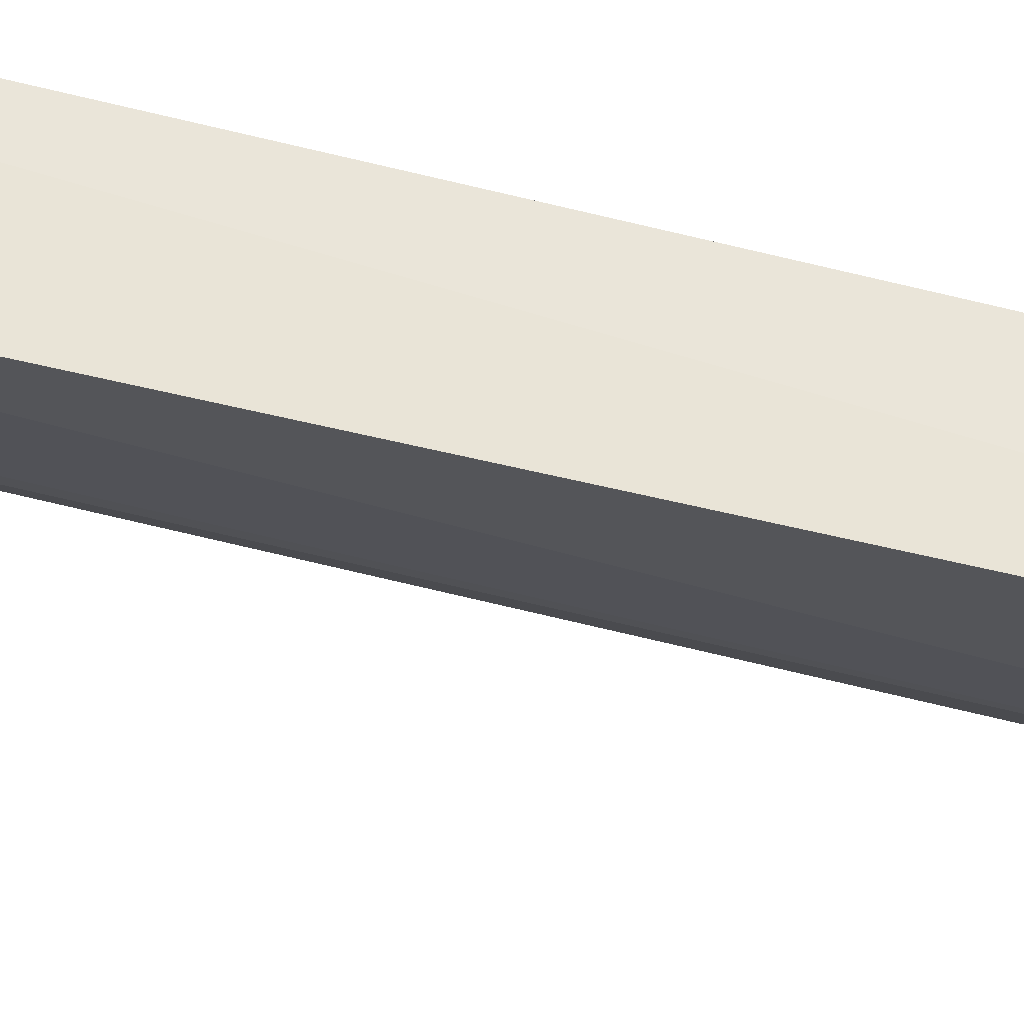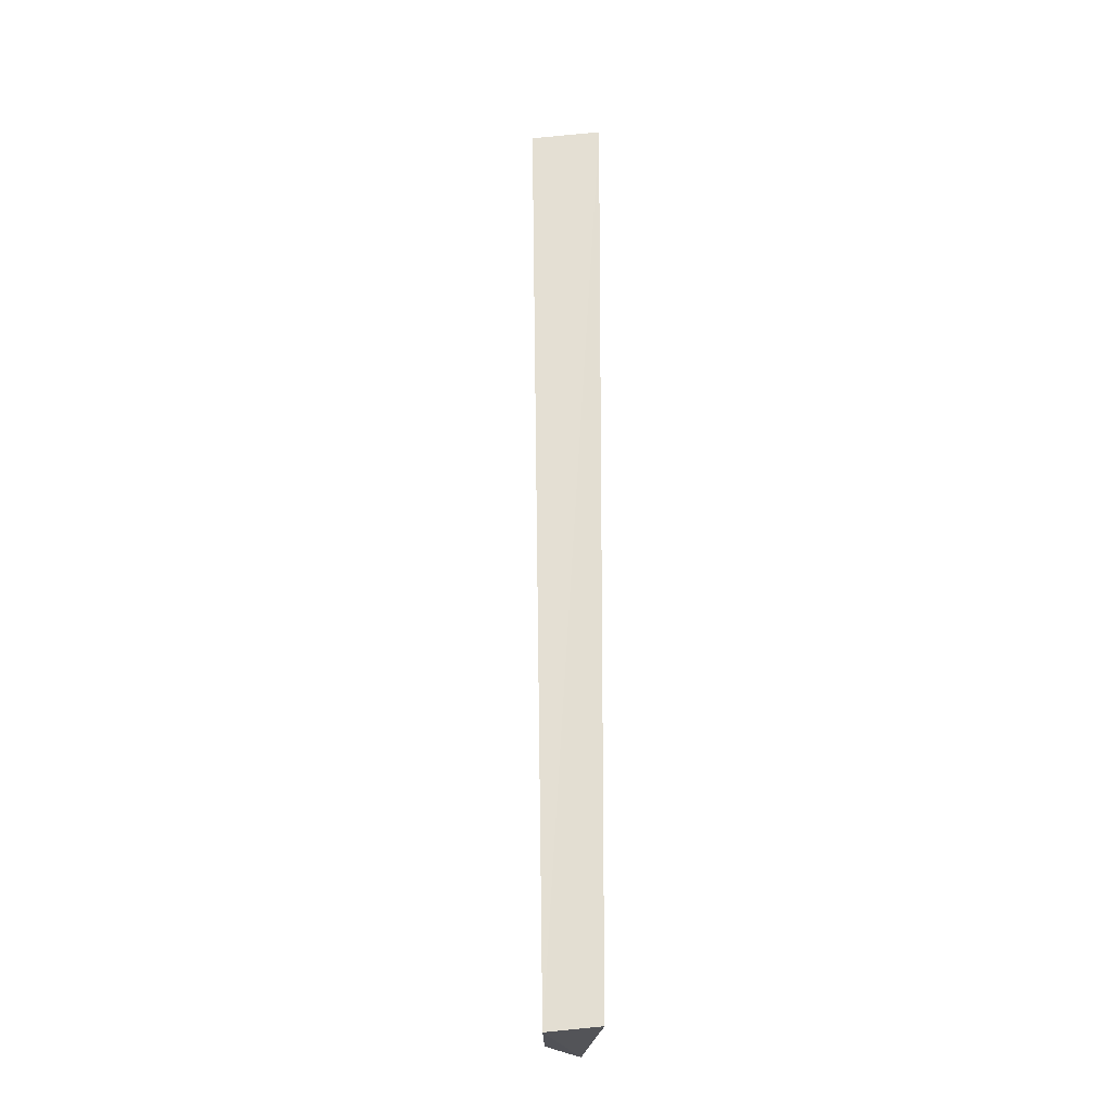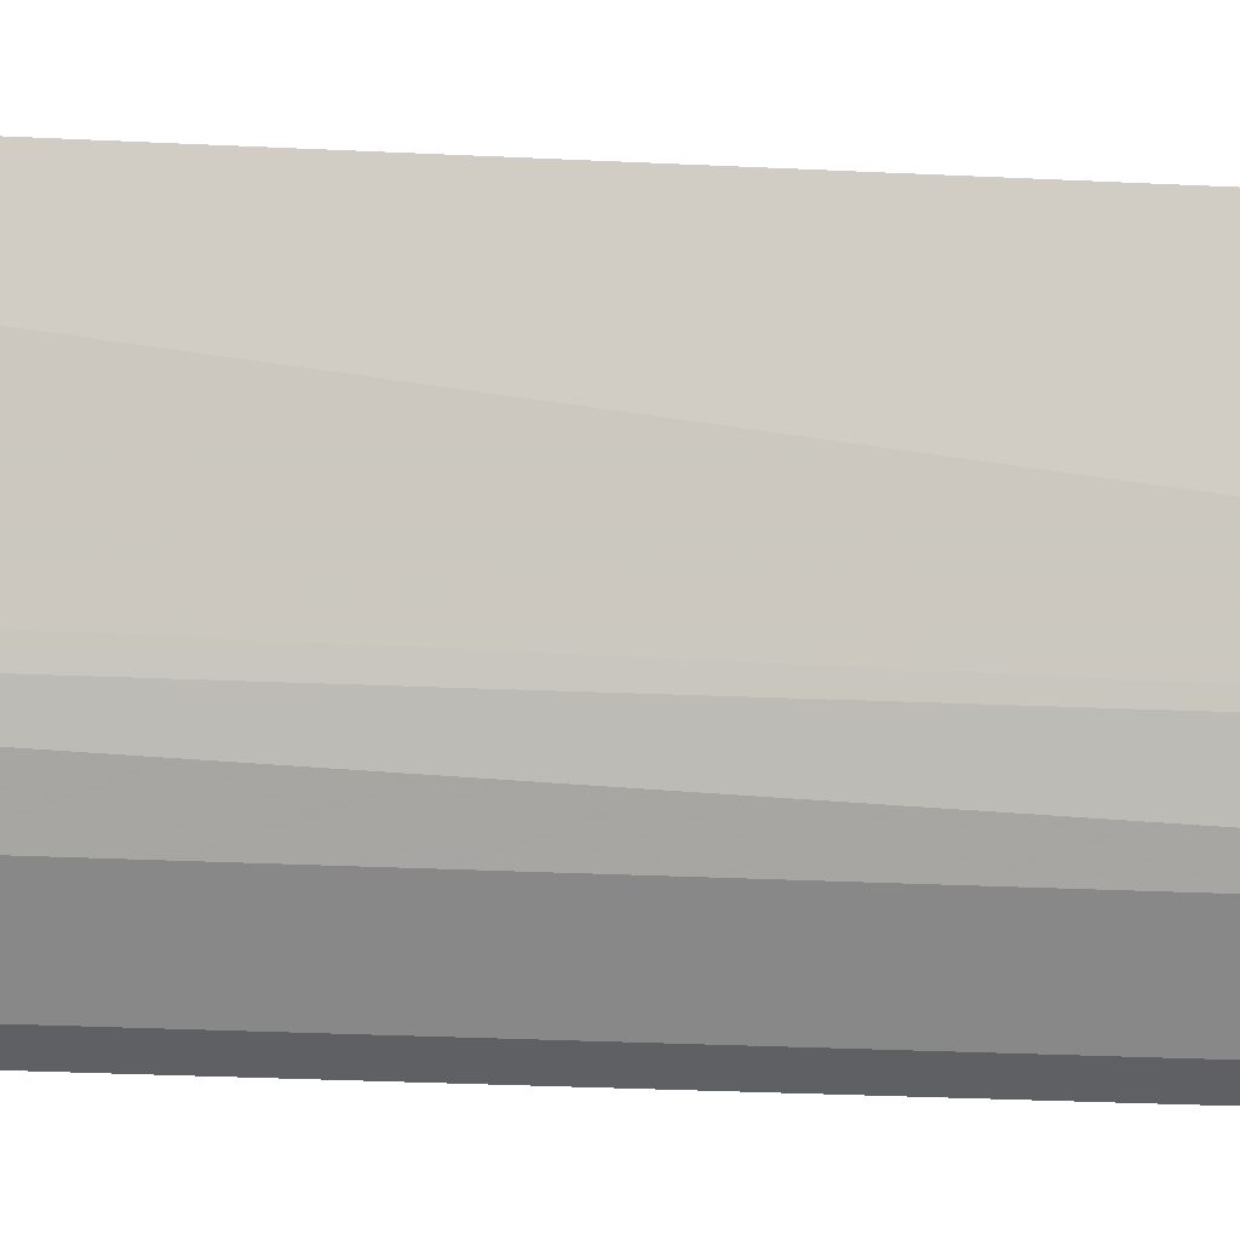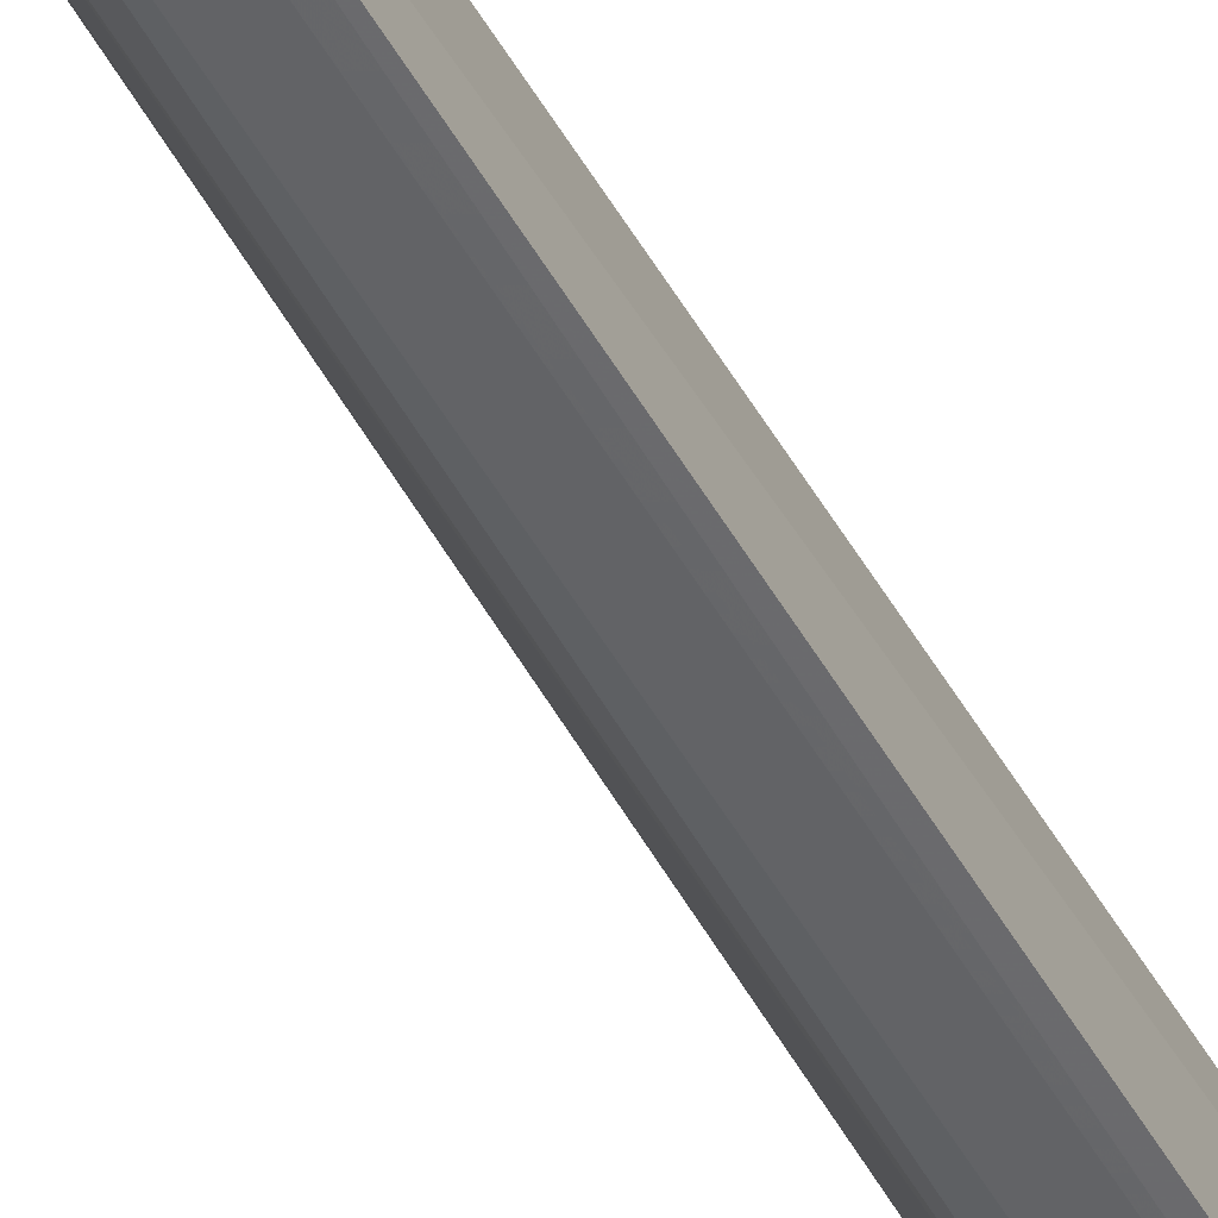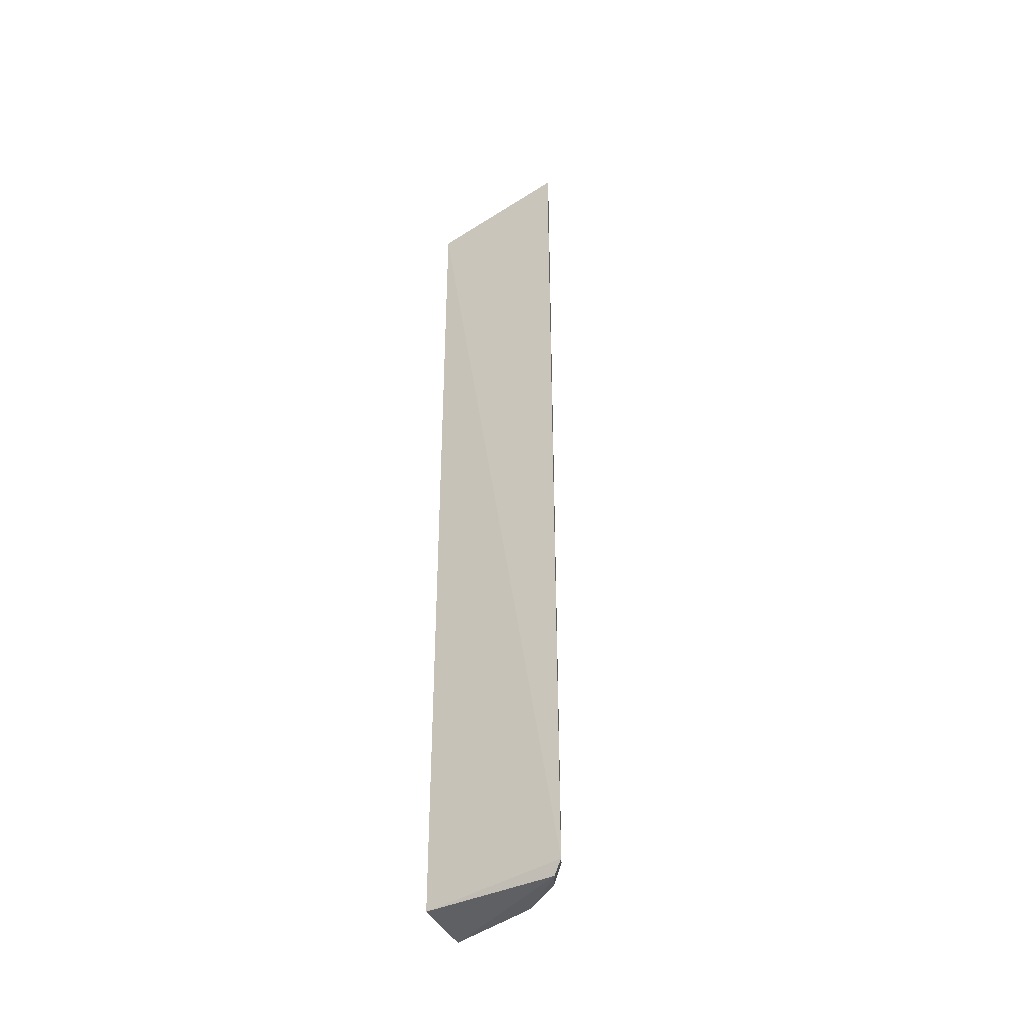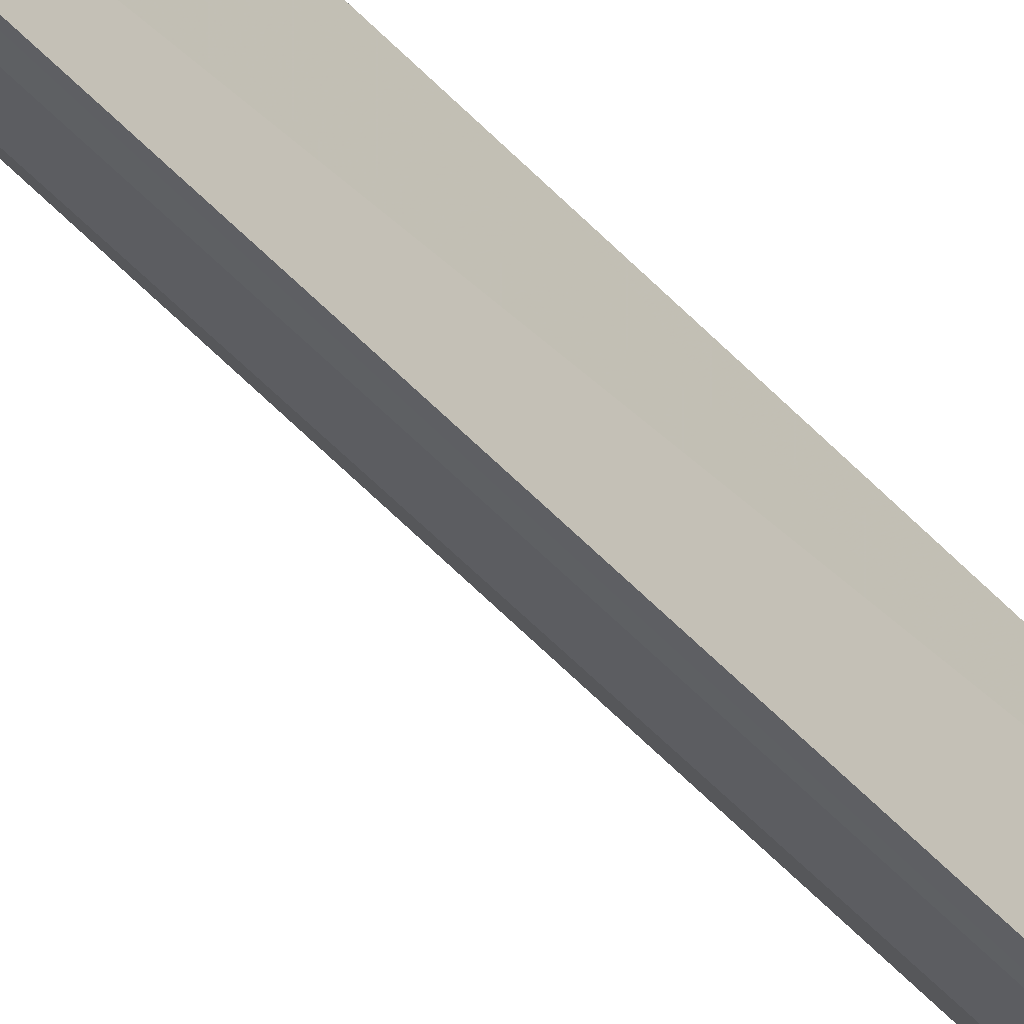
<metadata>
{"format":"obj","ext":"obj","renderer":"f3d","projection":"perspective","resolution":1024,"background":"white","views":[{"elev":58.7,"azim":105.1,"up":"+Y"},{"elev":-22.9,"azim":169.5,"up":"+Z"},{"elev":-17.5,"azim":83.5,"up":"+Y"},{"elev":-71.4,"azim":-146.3,"up":"+Y"},{"elev":-41.0,"azim":-58.7,"up":"+Z"},{"elev":-56.9,"azim":-137.0,"up":"+Y"}]}
</metadata>
<code>
v 0.1281 -0.1701 0.4953
v 0.1958 -0.01394 -0.5
v 0.2093 -0.01664 0.4628
v 0.1352 -0.01394 0.4786
v 0.1277 -0.1694 -0.4867
v 0.187 -0.09903 0.4975
v 0.1385 -0.01462 -0.4928
v 0.1519 -0.116 0.4959
v 0.1645 -0.1396 0.4935
v 0.1771 -0.1075 -0.498
v 0.1396 -0.1645 0.4935
v 0.1315 -0.16 -0.5
v 0.1635 -0.1388 -0.4837
v 0.1493 -0.1493 -0.4977
v 0.1388 -0.1635 -0.4837
v 0.1832 -0.1116 0.4935
f 3 2 4
f 5 1 4
f 6 3 4
f 7 5 4
f 7 4 2
f 8 6 4
f 8 4 1
f 8 1 6
f 9 6 1
f 10 2 3
f 10 3 6
f 11 9 1
f 11 1 5
f 12 7 2
f 12 2 10
f 12 5 7
f 14 12 10
f 14 10 13
f 15 11 5
f 15 14 13
f 15 5 12
f 15 12 14
f 15 13 9
f 15 9 11
f 16 13 10
f 16 10 6
f 16 6 9
f 16 9 13

</code>
